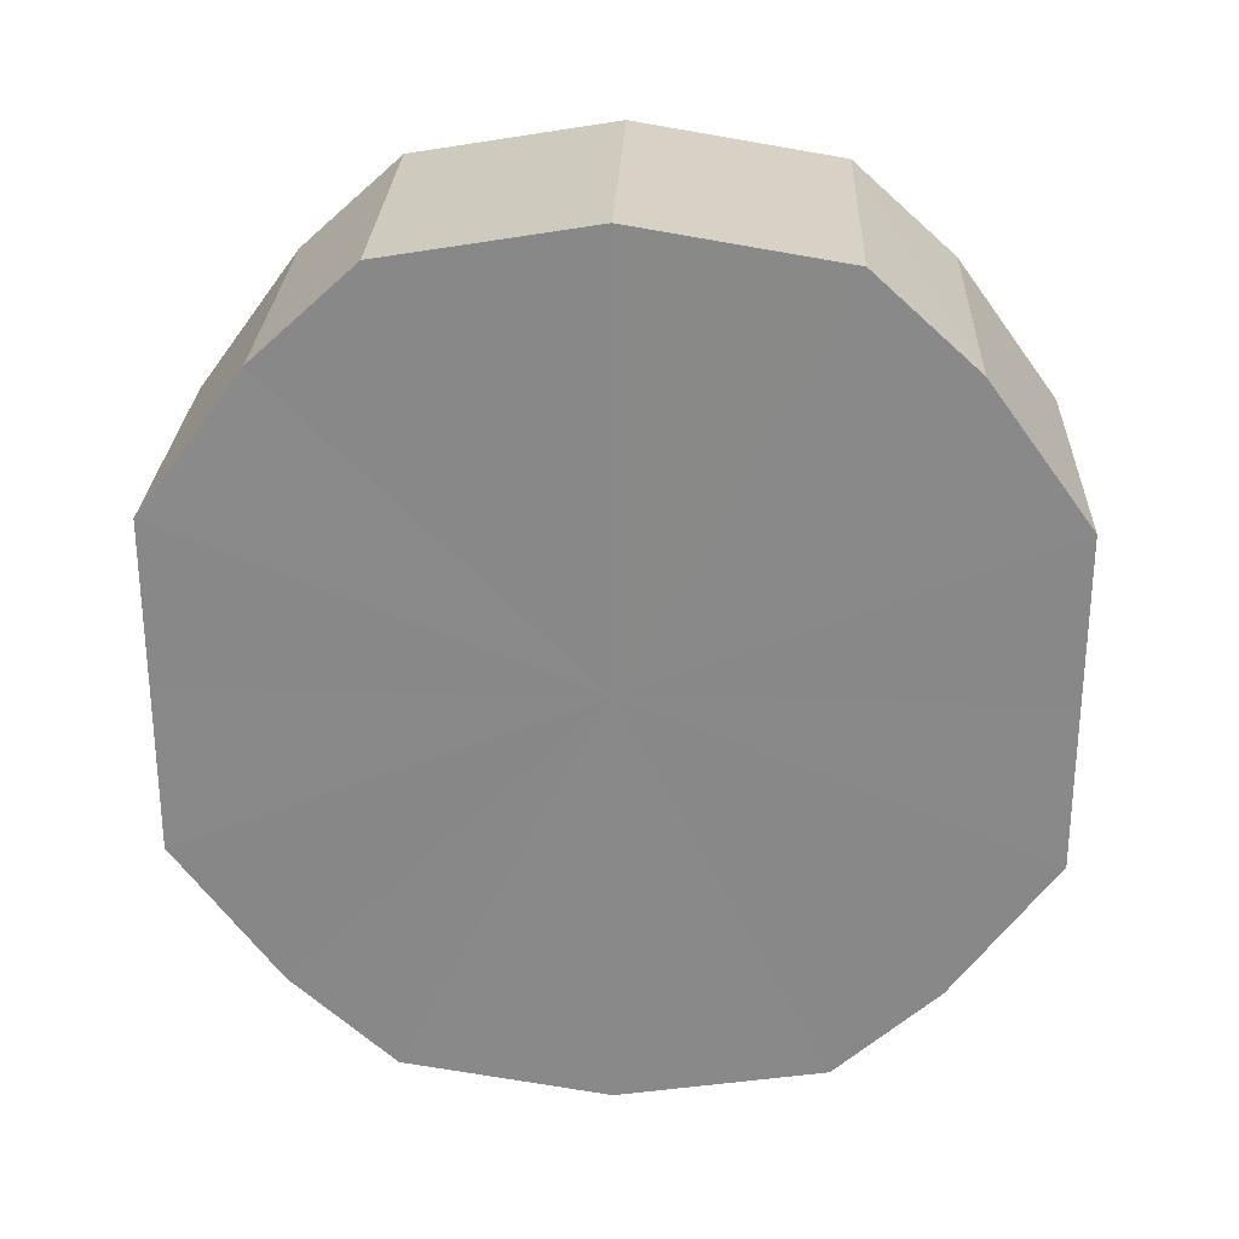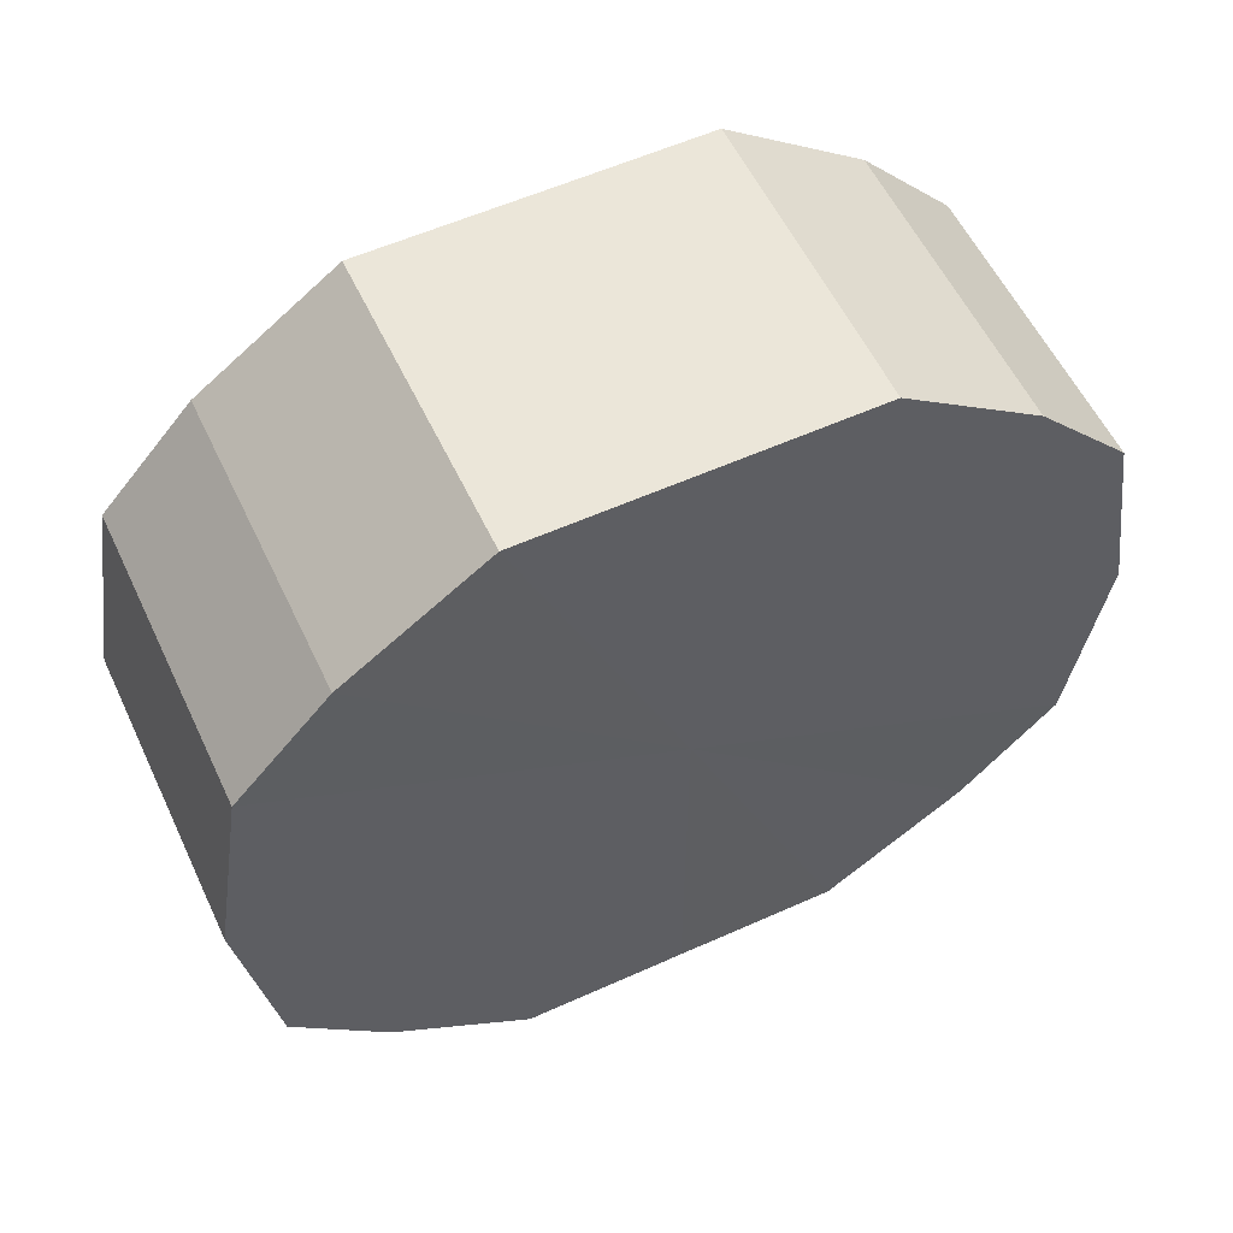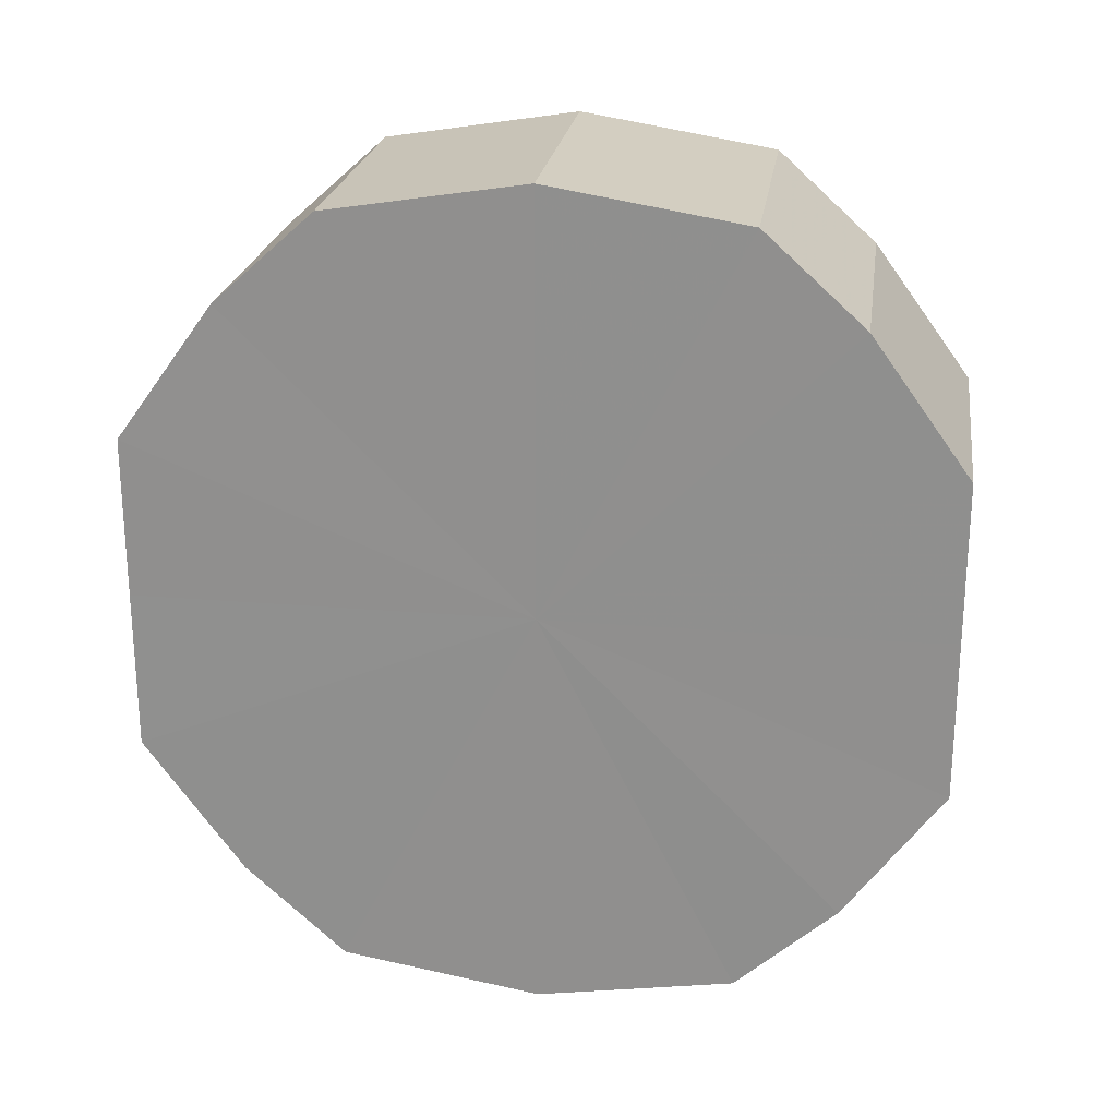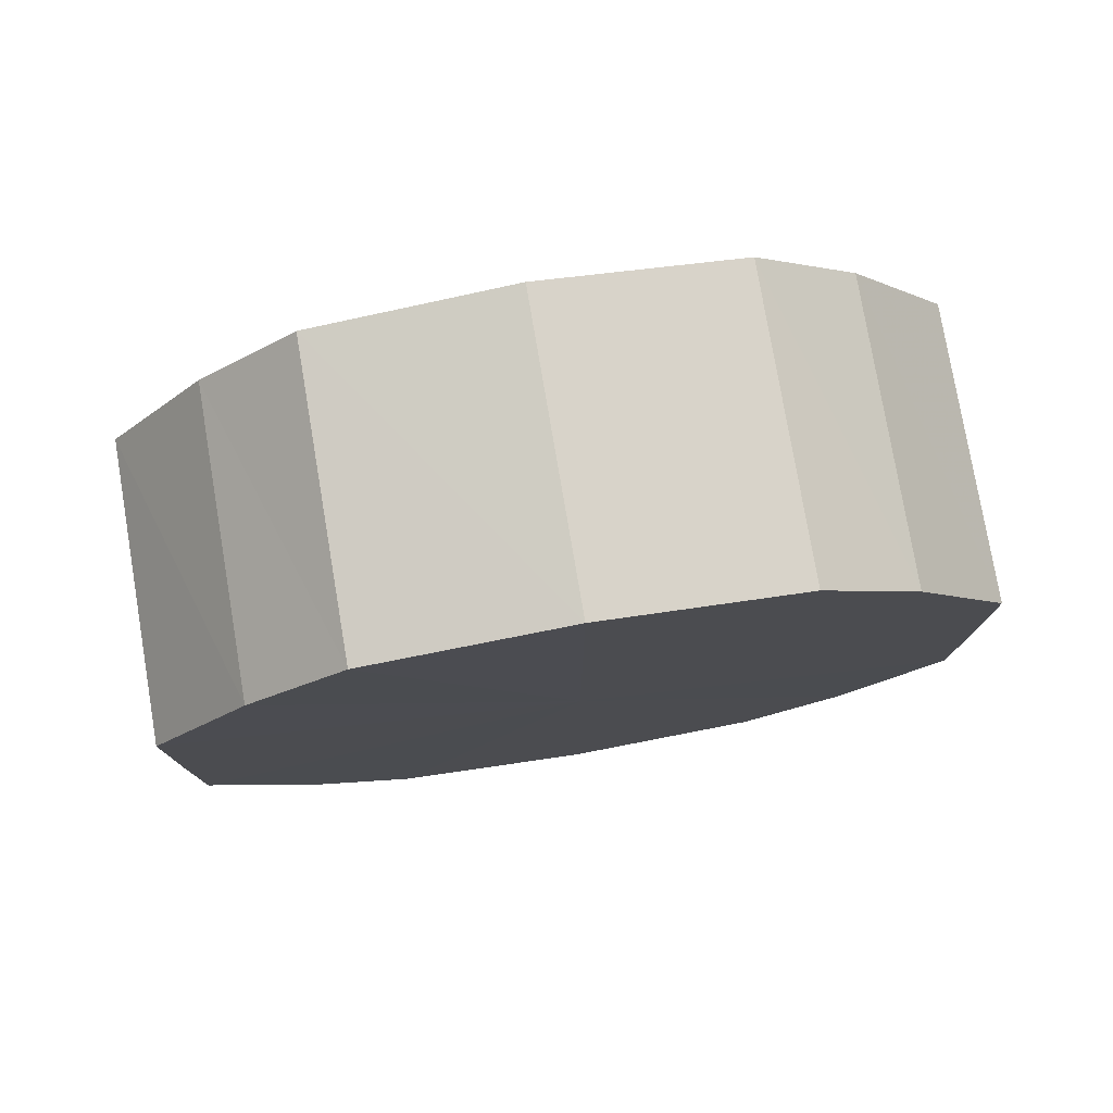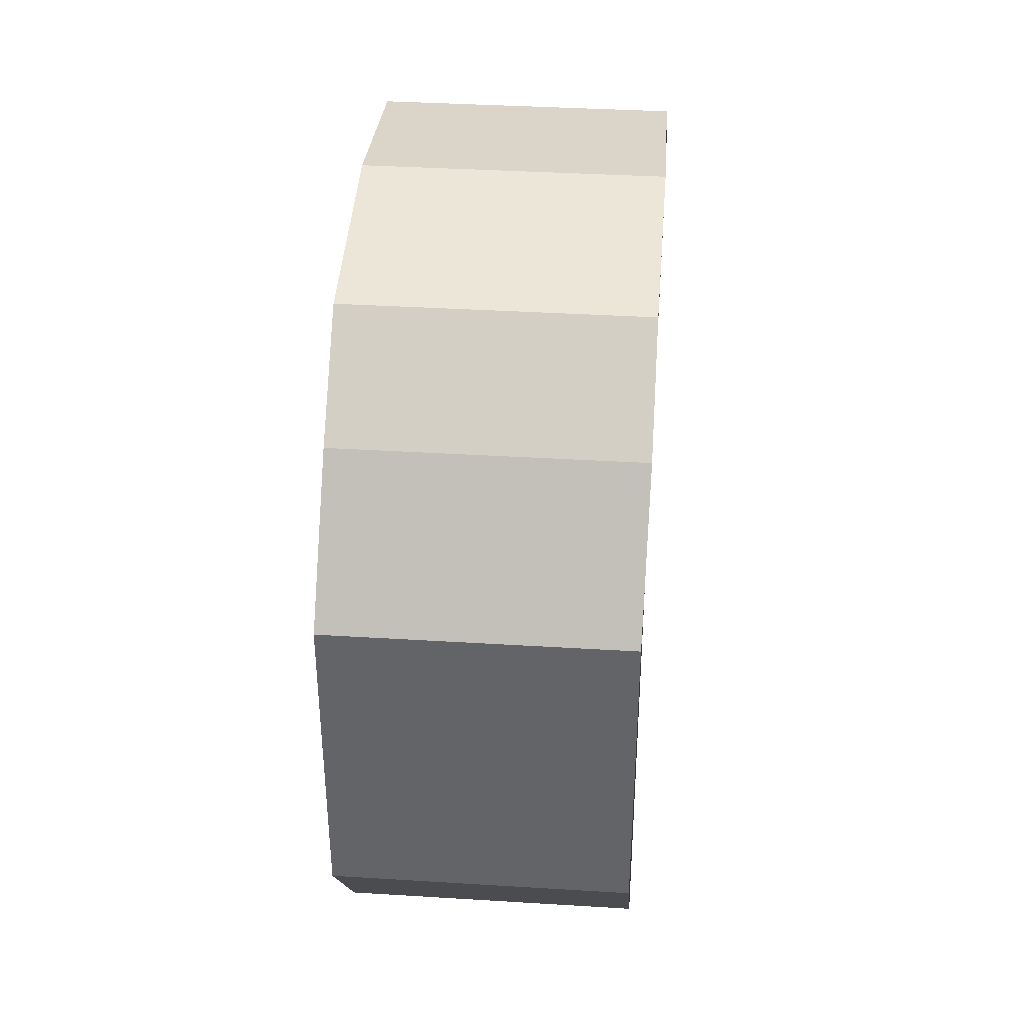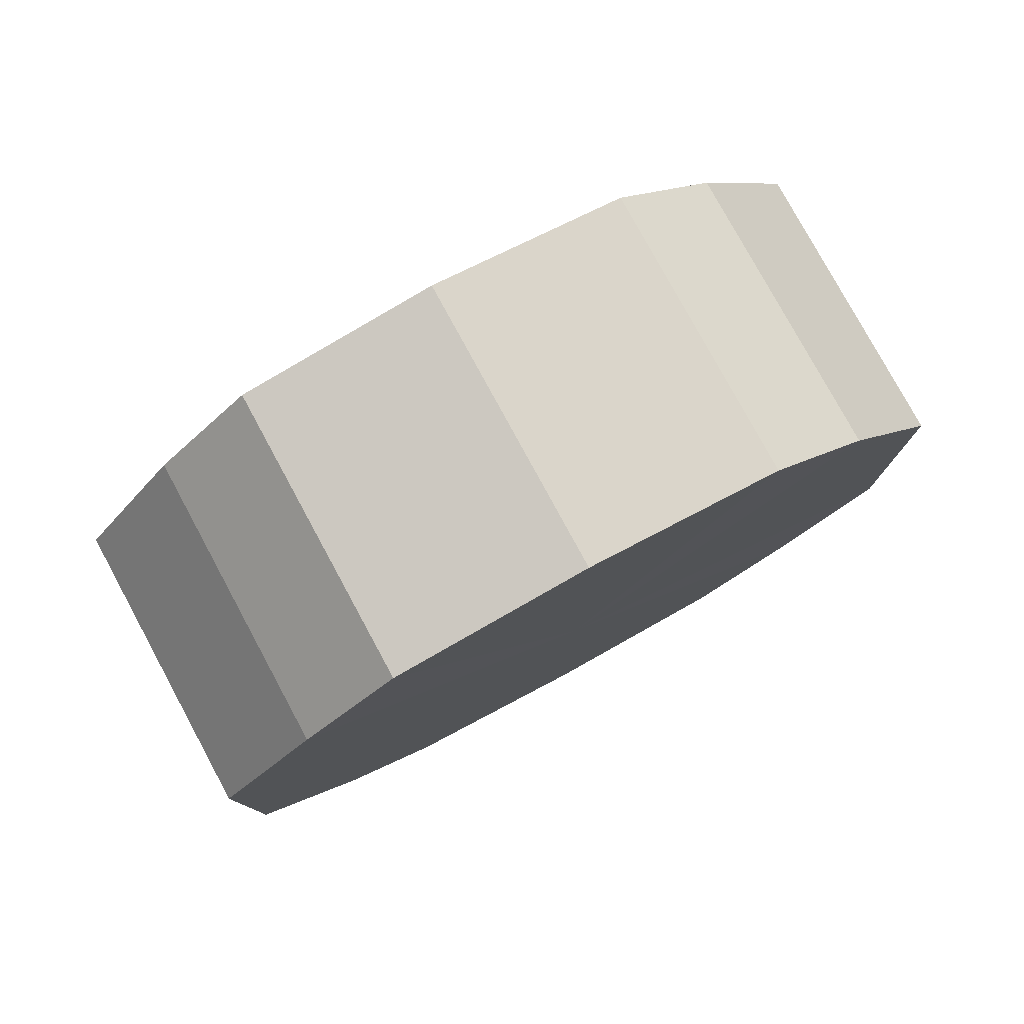
<metadata>
{"format":"obj","ext":"obj","renderer":"f3d","projection":"perspective","resolution":1024,"background":"white","views":[{"elev":26.7,"azim":-87.8,"up":"+Z"},{"elev":57.1,"azim":64.9,"up":"+Y"},{"elev":23.2,"azim":-81.7,"up":"+Z"},{"elev":77.8,"azim":-99.7,"up":"+Z"},{"elev":38.2,"azim":4.5,"up":"+Z"},{"elev":79.1,"azim":61.5,"up":"+Z"}]}
</metadata>
<code>
o 8480
v 2175 1868 7.375
v 2175 1868 7.391
v 2175 1868 7.375
v 2175 1868 7.405
v 2175 1868 7.391
v 2175 1868 7.359
v 2175 1868 7.359
v 2175 1868 7.414
v 2175 1868 7.405
v 2175 1868 7.345
v 2175 1868 7.345
v 2175 1868 7.417
v 2175 1868 7.414
v 2175 1868 7.336
v 2175 1868 7.336
v 2175 1868 7.414
v 2175 1868 7.417
v 2175 1868 7.333
v 2175 1868 7.333
v 2175 1868 7.405
v 2175 1868 7.414
v 2175 1868 7.336
v 2175 1868 7.336
v 2175 1868 7.391
v 2175 1868 7.405
v 2175 1868 7.345
v 2175 1868 7.345
v 2175 1868 7.375
v 2175 1868 7.391
v 2175 1868 7.359
v 2175 1868 7.359
v 2175 1868 7.375
v 2175 1868 7.375
v 2175 1868 7.391
v 2175 1868 7.391
v 2175 1868 7.405
v 2175 1868 7.405
v 2175 1868 7.359
v 2175 1868 7.375
v 2175 1868 7.345
v 2175 1868 7.359
v 2175 1868 7.414
v 2175 1868 7.414
v 2175 1868 7.336
v 2175 1868 7.345
v 2175 1868 7.333
v 2175 1868 7.336
v 2175 1868 7.417
v 2175 1868 7.417
v 2175 1868 7.336
v 2175 1868 7.333
v 2175 1868 7.345
v 2175 1868 7.336
v 2175 1868 7.414
v 2175 1868 7.414
v 2175 1868 7.359
v 2175 1868 7.345
v 2175 1868 7.375
v 2175 1868 7.359
v 2175 1868 7.405
v 2175 1868 7.405
v 2175 1868 7.391
v 2175 1868 7.375
v 2175 1868 7.391
v 2175 1868 7.375
v 2175 1868 7.391
v 2175 1868 7.375
v 2175 1868 7.405
v 2175 1868 7.359
v 2175 1868 7.414
v 2175 1868 7.345
v 2175 1868 7.417
v 2175 1868 7.336
v 2175 1868 7.414
v 2175 1868 7.333
v 2175 1868 7.405
v 2175 1868 7.336
v 2175 1868 7.391
v 2175 1868 7.345
v 2175 1868 7.375
v 2175 1868 7.359
v 2175 1868 7.375
v 2175 1868 7.375
v 2175 1868 7.391
v 2175 1868 7.359
v 2175 1868 7.405
v 2175 1868 7.345
v 2175 1868 7.414
v 2175 1868 7.336
v 2175 1868 7.417
v 2175 1868 7.333
v 2175 1868 7.414
v 2175 1868 7.336
v 2175 1868 7.405
v 2175 1868 7.345
v 2175 1868 7.391
v 2175 1868 7.359
v 2175 1868 7.375
f 1 2 3
f 2 4 5
f 6 1 7
f 4 8 9
f 10 6 11
f 8 12 13
f 14 10 15
f 12 16 17
f 18 14 19
f 16 20 21
f 22 18 23
f 20 24 25
f 26 22 27
f 24 28 29
f 30 26 31
f 28 30 32
f 33 34 35
f 35 36 37
f 38 39 33
f 40 41 38
f 37 42 43
f 44 45 40
f 46 47 44
f 43 48 49
f 50 51 46
f 52 53 50
f 49 54 55
f 56 57 52
f 58 59 56
f 55 60 61
f 62 63 58
f 61 64 62
f 65 66 67
f 65 68 66
f 65 67 69
f 65 70 68
f 65 69 71
f 65 72 70
f 65 71 73
f 65 74 72
f 65 73 75
f 65 76 74
f 65 75 77
f 65 78 76
f 65 77 79
f 65 80 78
f 65 79 81
f 65 81 80
f 82 83 84
f 82 85 83
f 82 84 86
f 82 87 85
f 82 86 88
f 82 89 87
f 82 88 90
f 82 91 89
f 82 90 92
f 82 93 91
f 82 92 94
f 82 95 93
f 82 94 96
f 82 97 95
f 82 96 98
f 82 98 97

</code>
